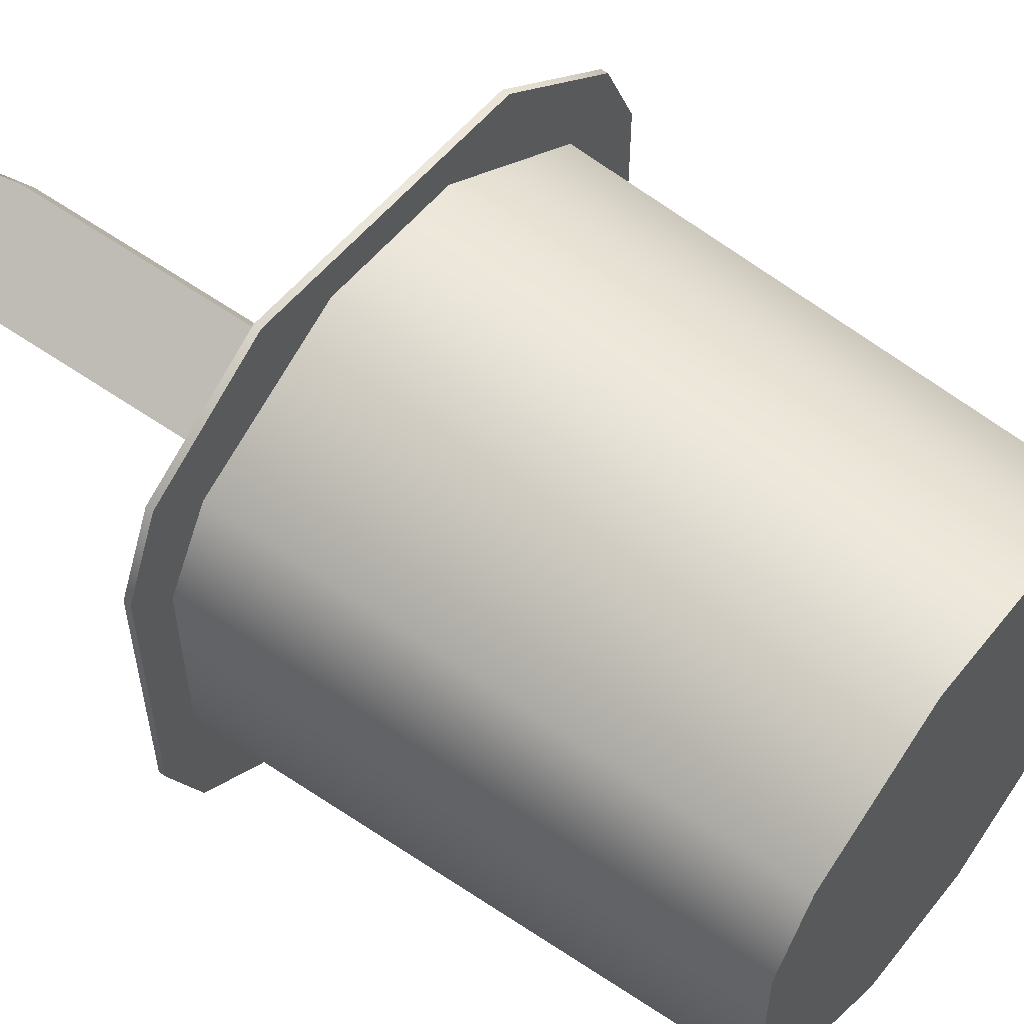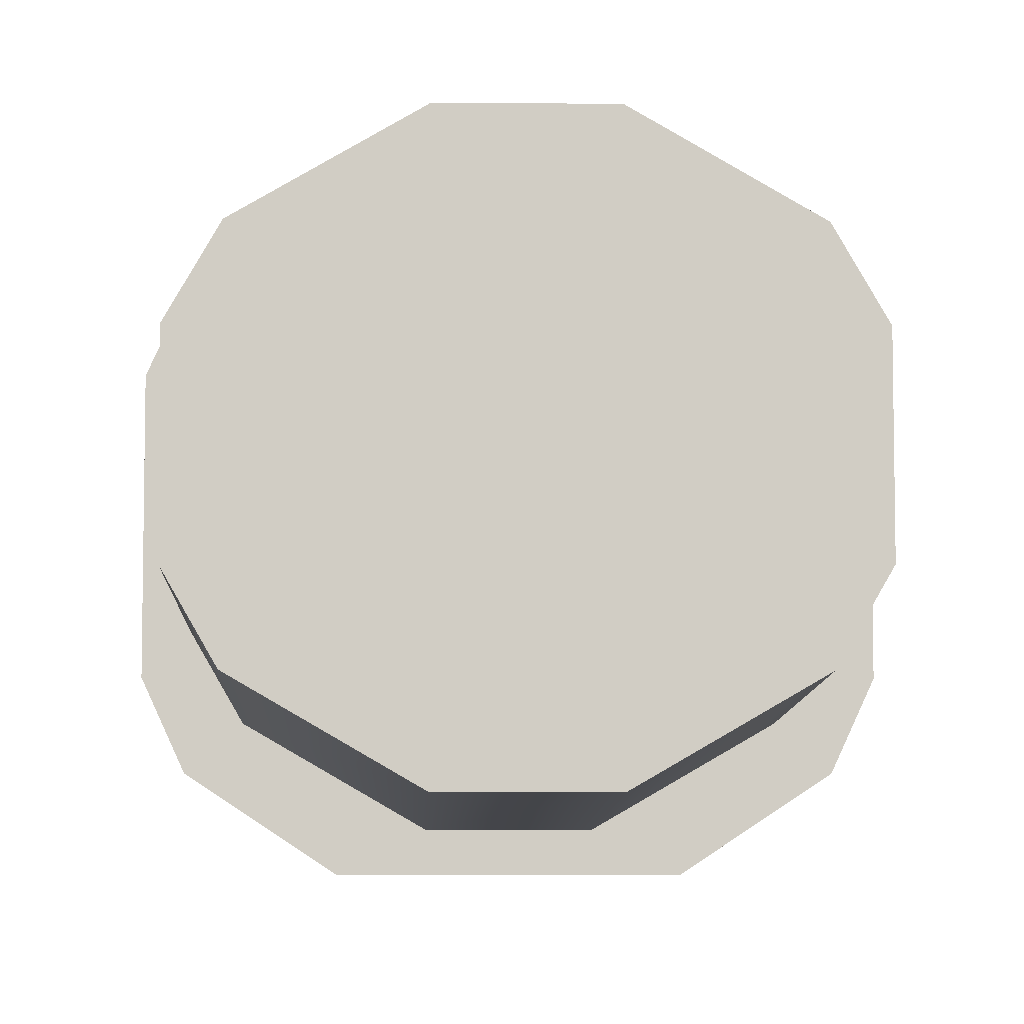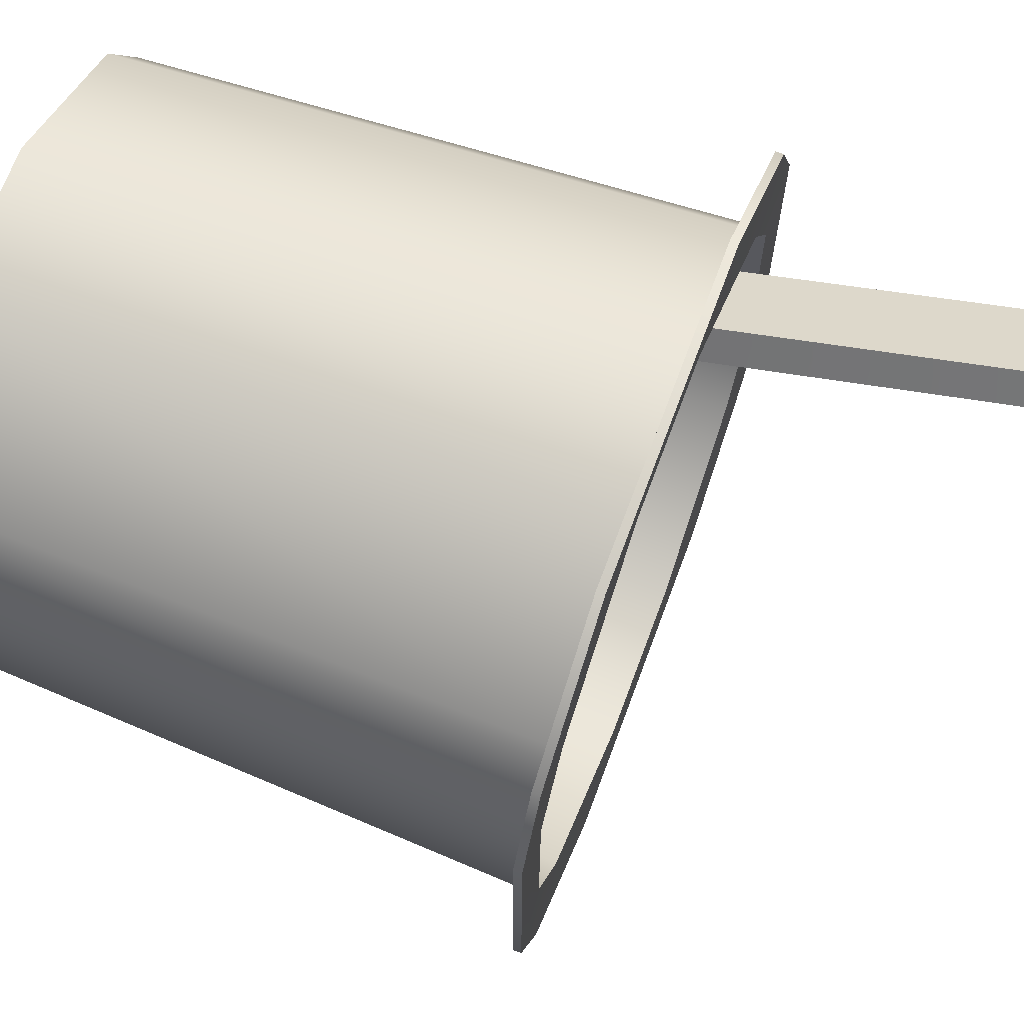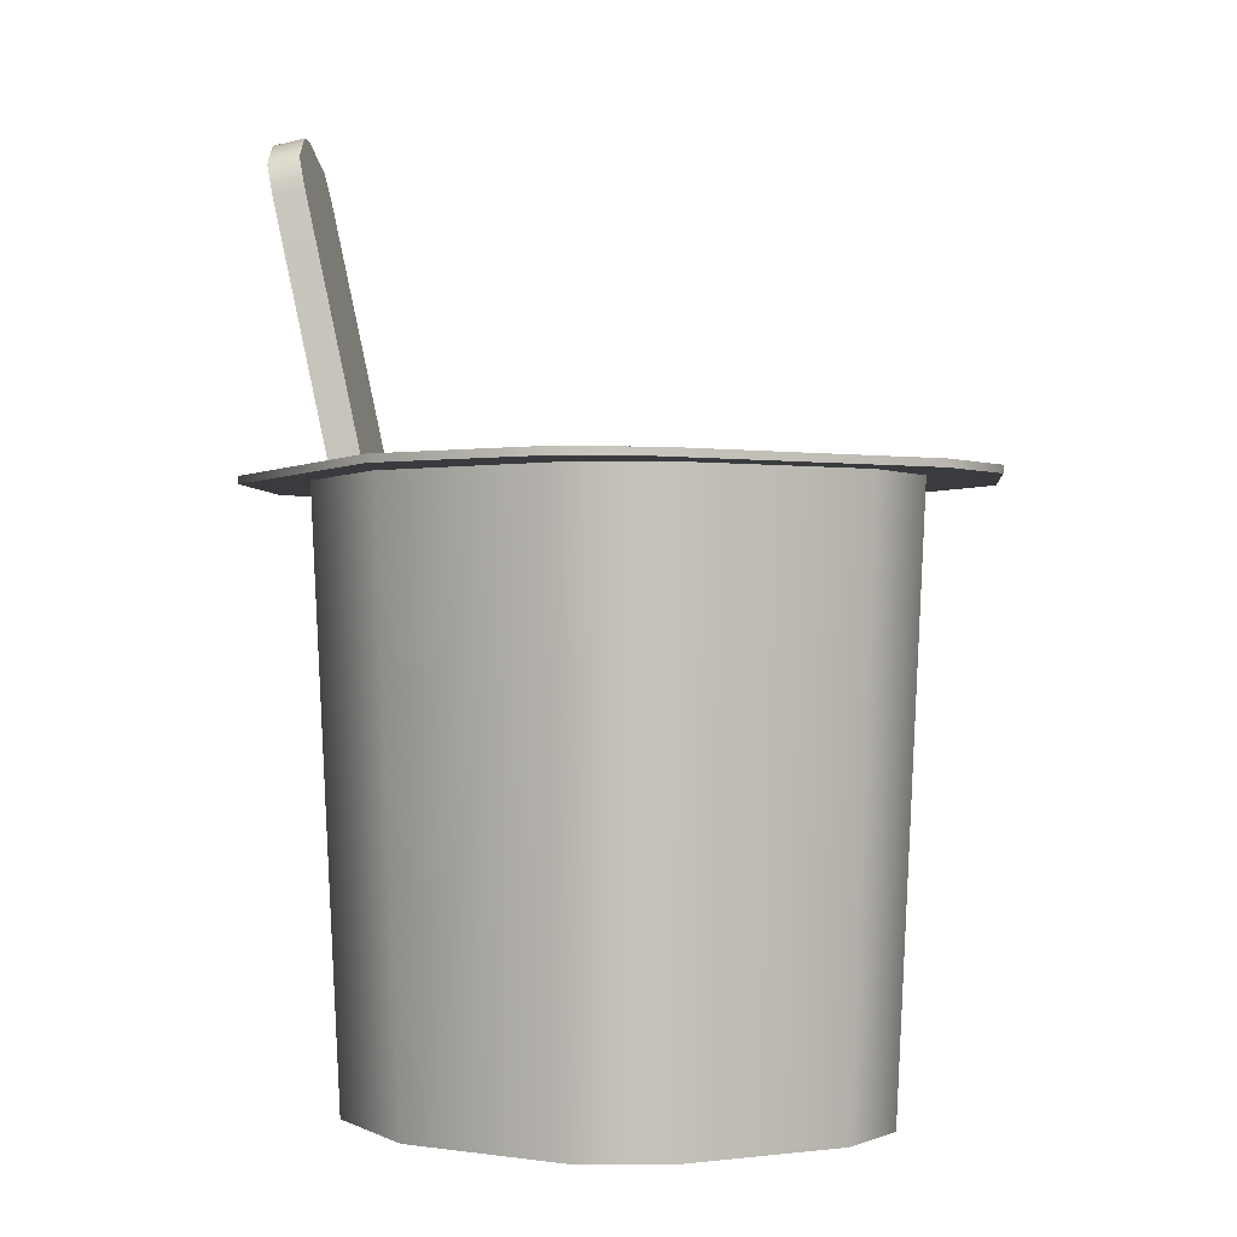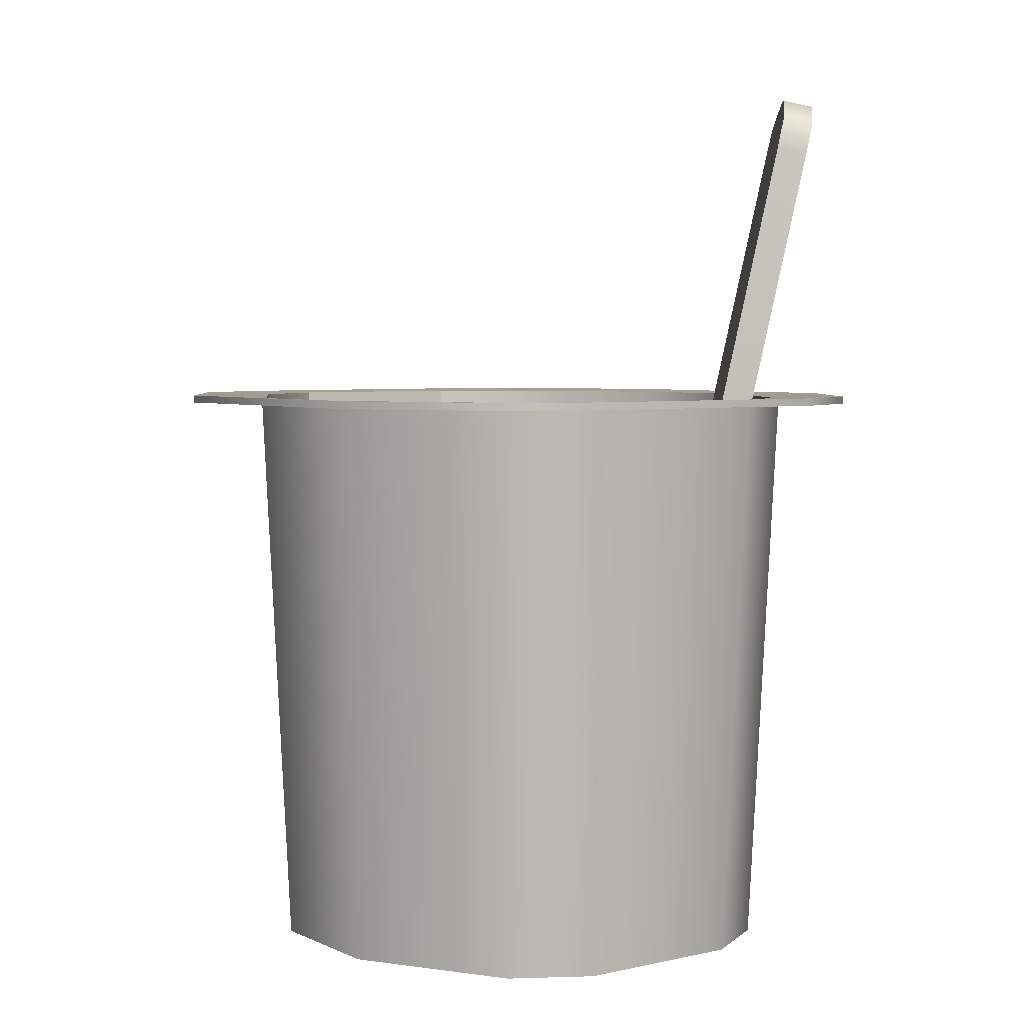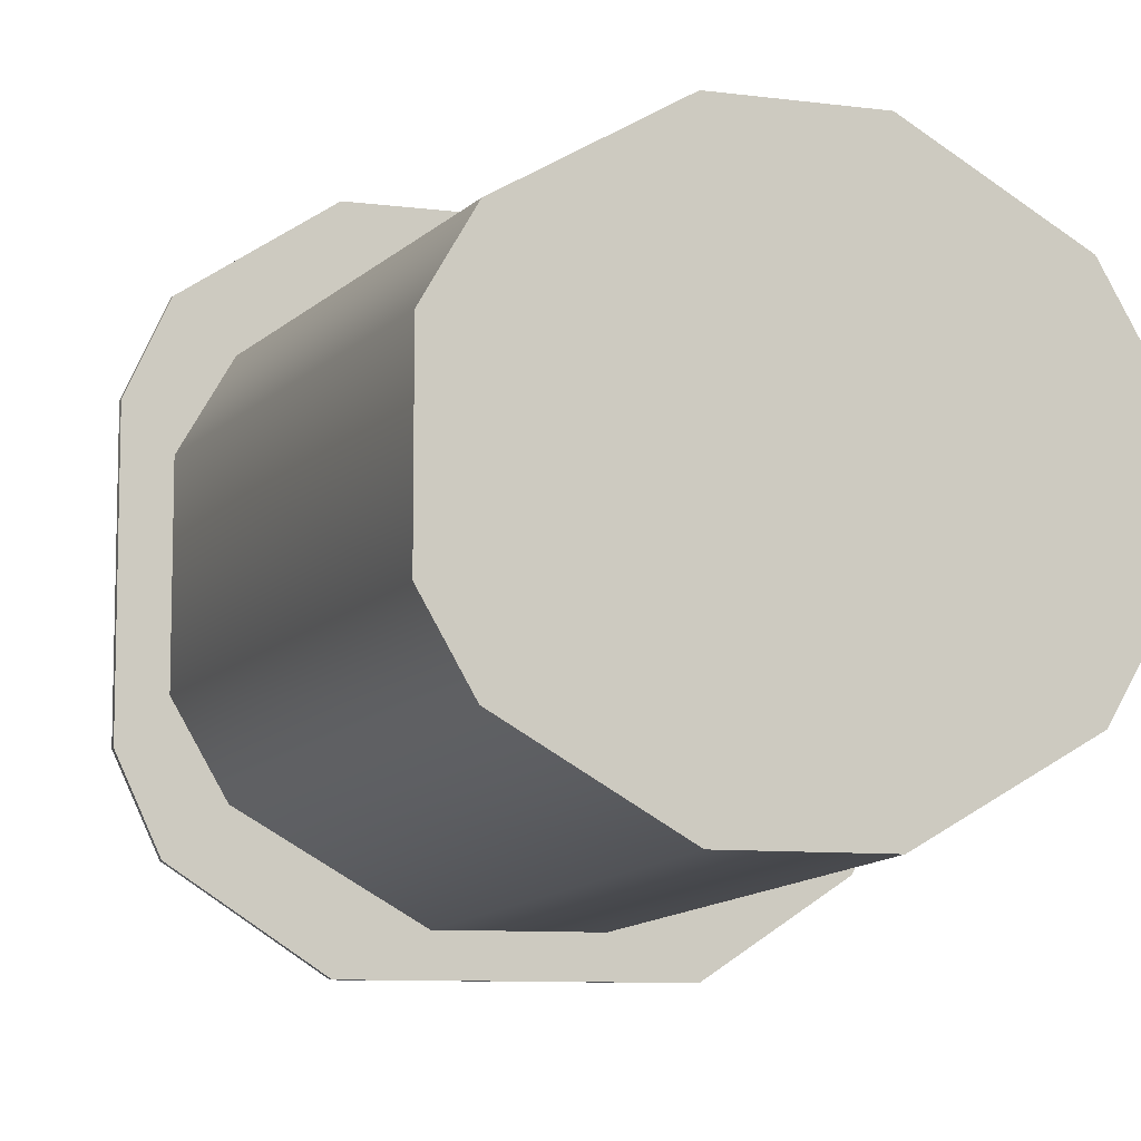
<metadata>
{"format":"obj","ext":"obj","renderer":"f3d","projection":"perspective","resolution":1024,"background":"white","views":[{"elev":55.5,"azim":-51.9,"up":"+Z"},{"elev":-6.2,"azim":-1.4,"up":"+Z"},{"elev":68.3,"azim":110.3,"up":"+Z"},{"elev":-0.8,"azim":62.4,"up":"+Y"},{"elev":4.3,"azim":-125.6,"up":"+Y"},{"elev":-8.8,"azim":-19.3,"up":"+Z"}]}
</metadata>
<code>
v  3.052 0 -1
v  3.365 6.724 -1.113
v  3.365 6.724 1.114
v  3.052 0 1.002
v  2.799 6.724 -2.092
v  2.544 0 -1.88
v  0.8704 6.724 -3.205
v  0.8099 0 -2.881
v  -0.8704 6.724 -3.205
v  -0.8099 0 -2.881
v  -2.799 6.724 -2.092
v  -2.544 0 -1.88
v  -3.365 6.724 -1.113
v  -3.052 0 -1
v  -3.365 6.724 1.114
v  -3.052 0 1.002
v  -2.799 6.724 2.093
v  -2.544 0 1.882
v  -0.8704 6.724 3.207
v  -0.8099 0 2.883
v  0.8704 6.724 3.207
v  0.8099 0 2.883
v  2.799 6.724 2.093
v  2.544 0 1.882
v  3.871 6.724 -1.609
v  3.871 6.724 1.609
v  3.41 6.724 -2.615
v  1.806 6.724 -3.672
v  -1.806 6.724 -3.672
v  -3.41 6.724 -2.615
v  -3.871 6.724 -1.609
v  -3.871 6.724 1.609
v  -3.41 6.724 2.615
v  -1.806 6.724 3.672
v  1.806 6.724 3.672
v  3.41 6.724 2.615
v  3.311 6.793 -1.098
v  3.264 5.789 -1.081
v  3.264 5.789 1.083
v  3.311 6.793 1.1
v  2.755 6.791 -2.055
v  2.717 5.79 -2.023
v  0.8603 6.791 -3.148
v  0.8518 5.79 -3.1
v  -0.8603 6.791 -3.148
v  -0.8518 5.79 -3.1
v  -2.755 6.791 -2.055
v  -2.717 5.79 -2.023
v  -3.311 6.793 -1.098
v  -3.264 5.789 -1.081
v  -3.311 6.793 1.1
v  -3.264 5.789 1.083
v  -2.755 6.791 2.056
v  -2.717 5.79 2.025
v  -0.8603 6.791 3.15
v  -0.8518 5.79 3.101
v  0.8603 6.791 3.15
v  0.8518 5.79 3.101
v  2.755 6.791 2.056
v  2.717 5.79 2.025
v  3.871 6.812 -1.609
v  3.871 6.812 1.609
v  3.41 6.812 -2.615
v  1.806 6.812 -3.672
v  -1.806 6.812 -3.672
v  -3.41 6.812 -2.615
v  -3.871 6.812 -1.609
v  -3.871 6.812 1.609
v  -3.41 6.812 2.615
v  -1.806 6.812 3.672
v  1.806 6.812 3.672
v  3.41 6.812 2.615
v  -1.987 10.56 2.851
v  -2.165 10.56 2.724
v  -2.373 10.48 3.016
v  -2.195 10.48 3.143
v  -1.496 9.923 3.034
v  -1.704 9.846 3.326
v  -1.215 5.731 2.598
v  -0.998 5.731 2.292
v  -2.224 5.731 1.879
v  -2.713 9.854 2.608
v  -2.505 9.93 2.316
v  -2.007 5.731 1.573
v  -1.584 10.28 3.064
v  -1.792 10.2 3.356
v  -2.709 10.21 2.704
v  -2.501 10.28 2.411
v  -1.949 10.06 3.207
v  -1.89 9.819 3.187
v  -2.179 10.2 3.079
v  -2.32 10.2 2.978
v  -2.518 10.06 2.802
v  -2.521 9.824 2.738
v  -2.035 5.731 2.013
v  -2.31 10.14 2.51
v  -2.313 9.9 2.446
v  -2.112 10.27 2.687
v  -1.971 10.27 2.786
v  -1.741 10.13 2.915
v  -1.681 9.896 2.895
v  -1.187 5.731 2.158
v  -1.404 5.731 2.463
v  -1.818 5.731 1.708
g yogurt_000
f 1 2 3 4
f 5 2 1 6
f 7 5 6 8
f 9 7 8 10
f 11 9 10 12
f 13 11 12 14
f 15 13 14 16
f 17 15 16 18
f 19 17 18 20
f 21 19 20 22
f 23 21 22 24
f 3 23 24 4
f 14 12 10 16
f 8 6 1 10
f 4 24 22 1
f 10 1 22 16
f 16 22 20 18
f 3 2 25 26
f 25 2 5 27
f 5 7 28 27
f 7 9 29 28
f 11 30 29 9
f 11 13 31 30
f 13 15 32 31
f 32 15 17 33
f 17 19 34 33
f 19 21 35 34
f 23 36 35 21
f 23 3 26 36
f 37 38 39 40
f 41 42 38 37
f 43 44 42 41
f 45 46 44 43
f 47 48 46 45
f 49 50 48 47
f 51 52 50 49
f 53 54 52 51
f 55 56 54 53
f 57 58 56 55
f 59 60 58 57
f 40 39 60 59
f 61 37 40 62
f 41 37 61 63
f 64 43 41 63
f 65 45 43 64
f 65 66 47 45
f 47 66 67 49
f 68 51 49 67
f 53 51 68 69
f 70 55 53 69
f 71 57 55 70
f 71 72 59 57
f 59 72 62 40
f 26 25 61 62
f 25 27 63 61
f 64 63 27 28
f 28 29 65 64
f 66 65 29 30
f 30 31 67 66
f 31 32 68 67
f 32 33 69 68
f 70 69 33 34
f 34 35 71 70
f 72 71 35 36
f 36 26 62 72
f 73 74 75 76
f 77 78 79 80
f 81 82 83 84
f 85 73 76 86
f 87 75 74 88
f 86 78 77 85
f 88 83 82 87
f 78 86 89 90
f 86 76 91 89
f 92 91 76 75
f 92 75 87 93
f 82 94 93 87
f 81 95 94 82
f 83 88 96 97
f 88 74 98 96
f 99 98 74 73
f 99 73 85 100
f 77 101 100 85
f 80 102 101 77
f 79 78 90 103
f 84 83 97 104
f 46 48 50 44
f 52 54 56 50
f 44 50 56 39
f 58 60 39 56
f 44 39 38 42
f 101 102 104 97
f 96 98 99 97
f 101 97 99 100
f 94 95 103 90
f 94 90 92 93
f 92 90 89 91

</code>
